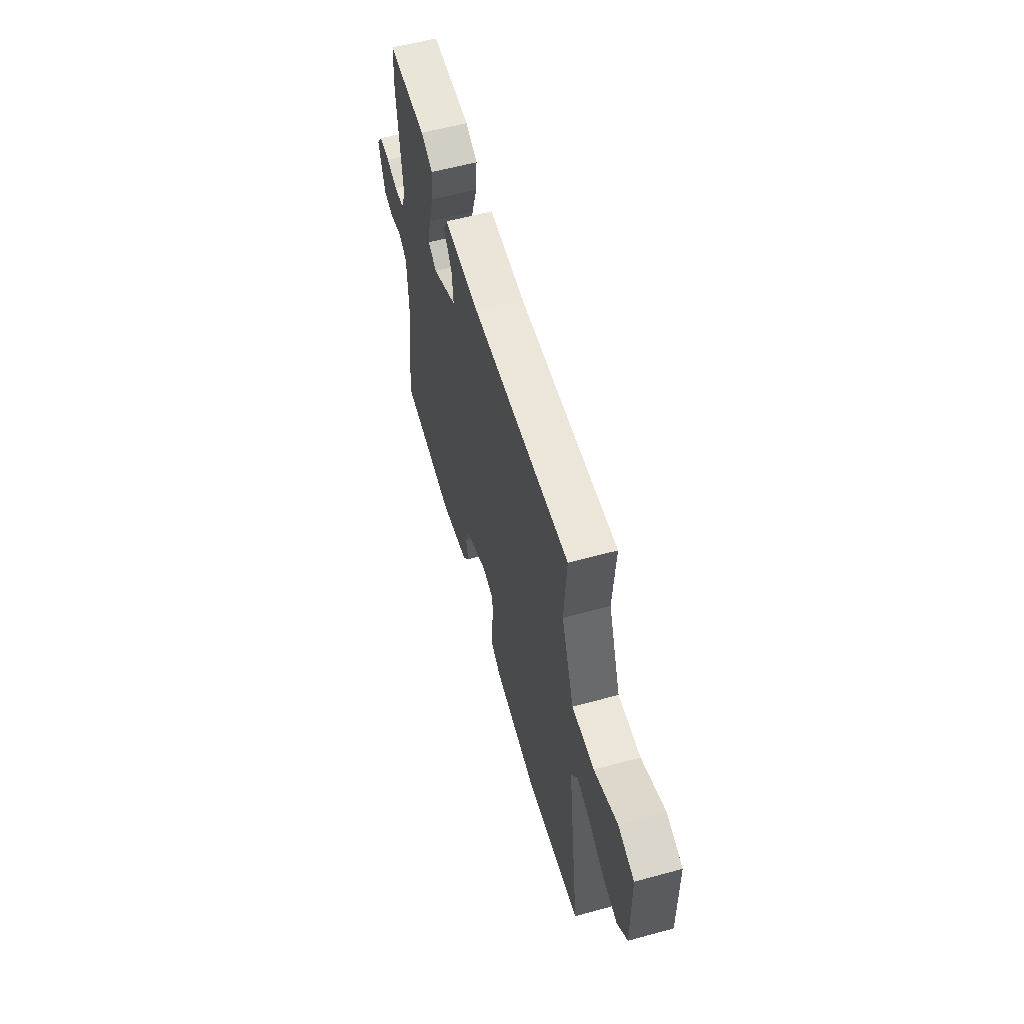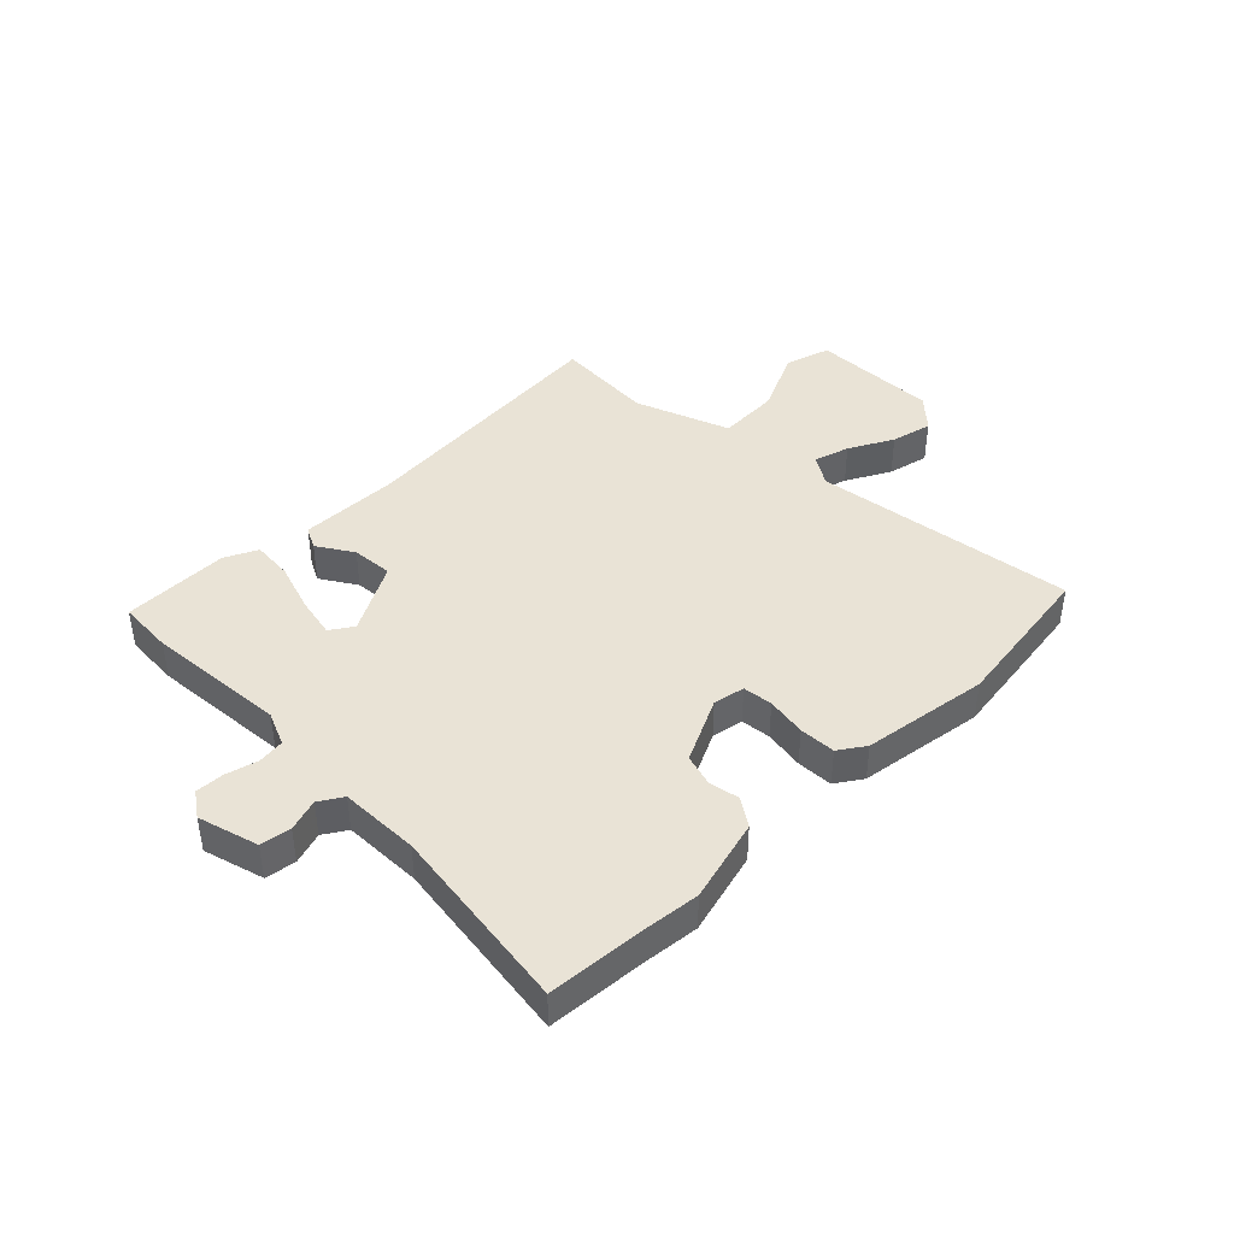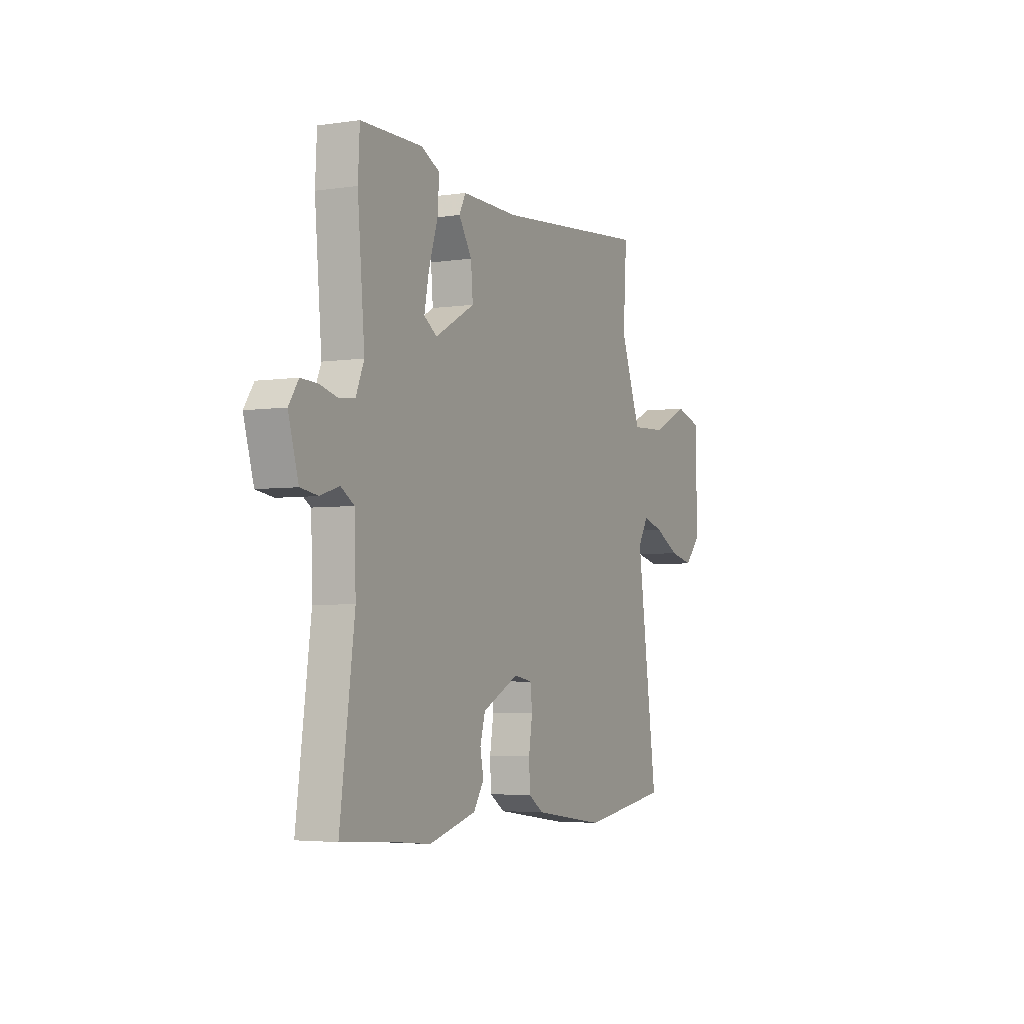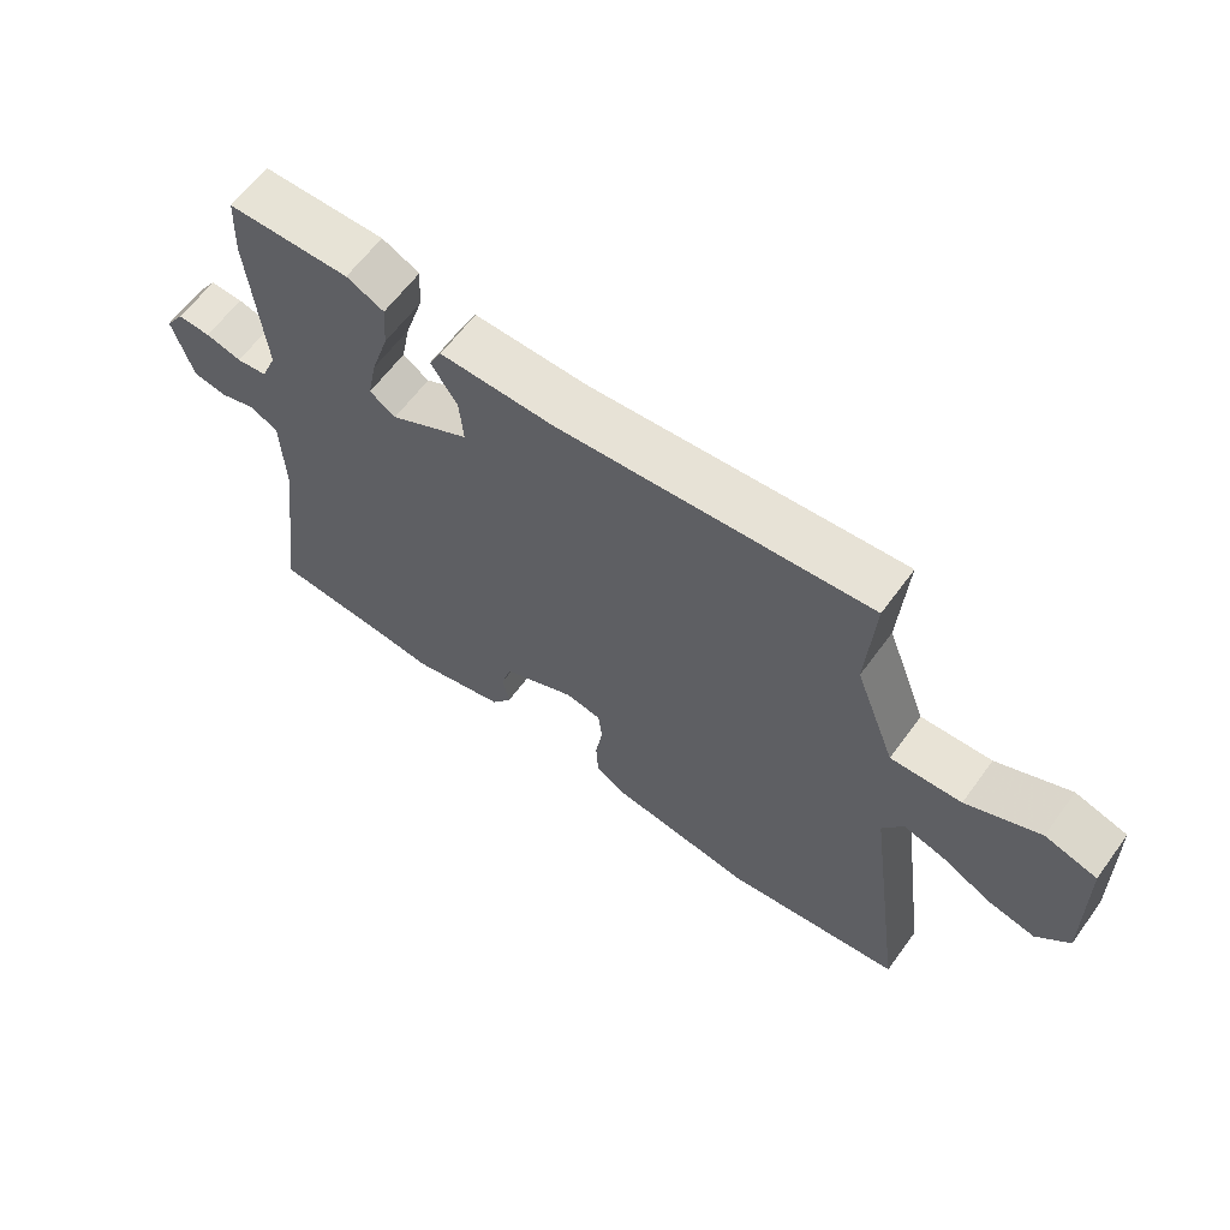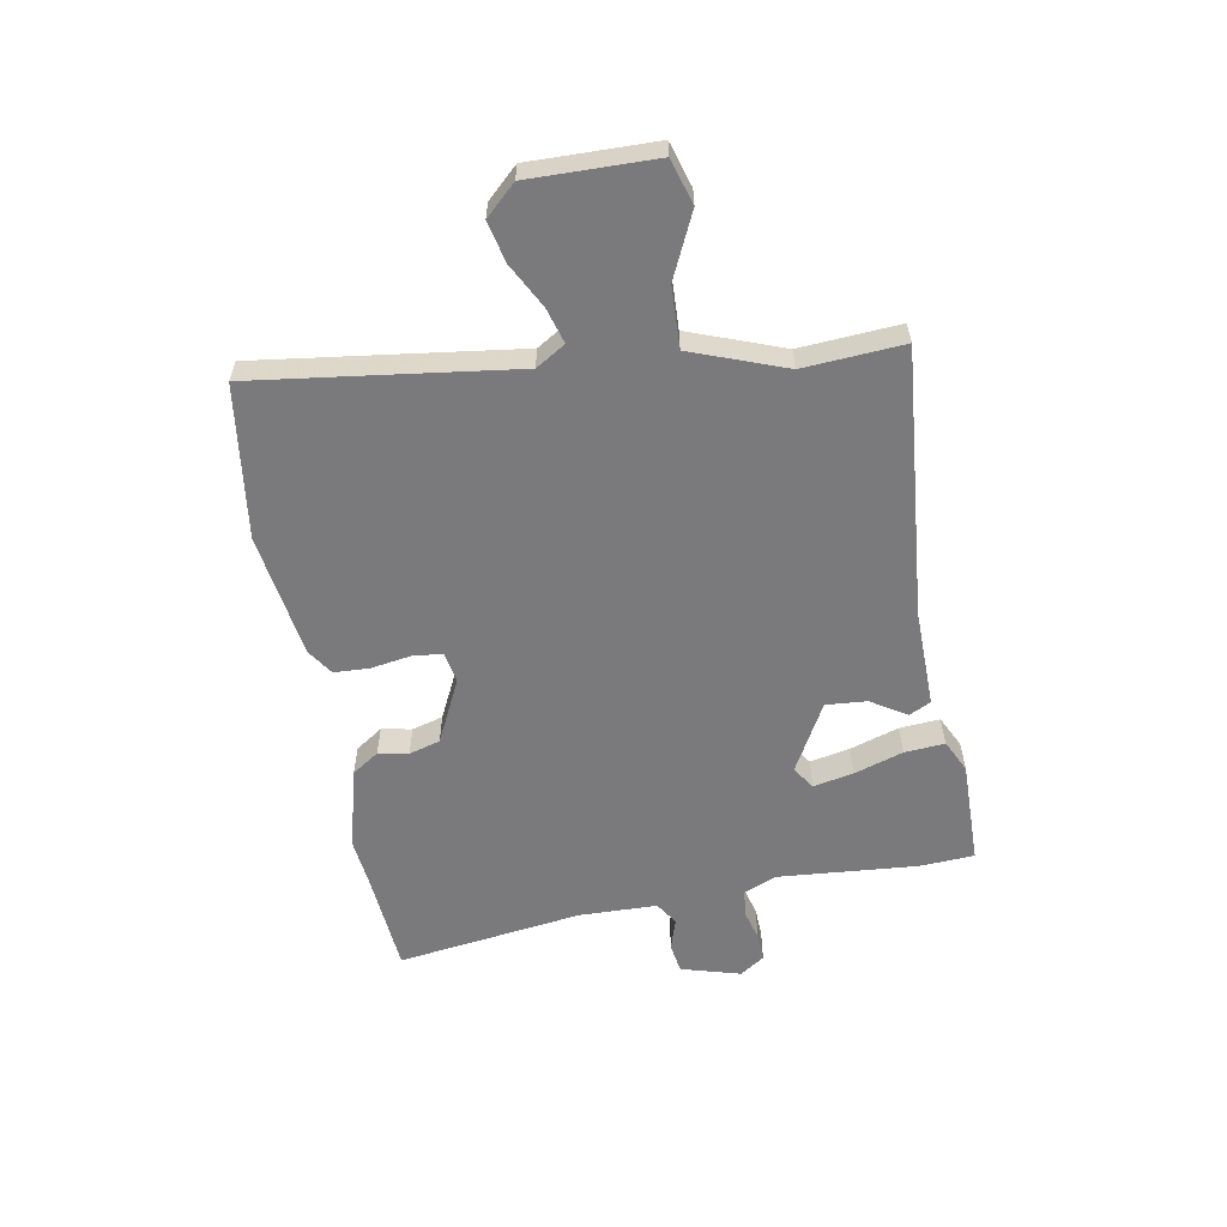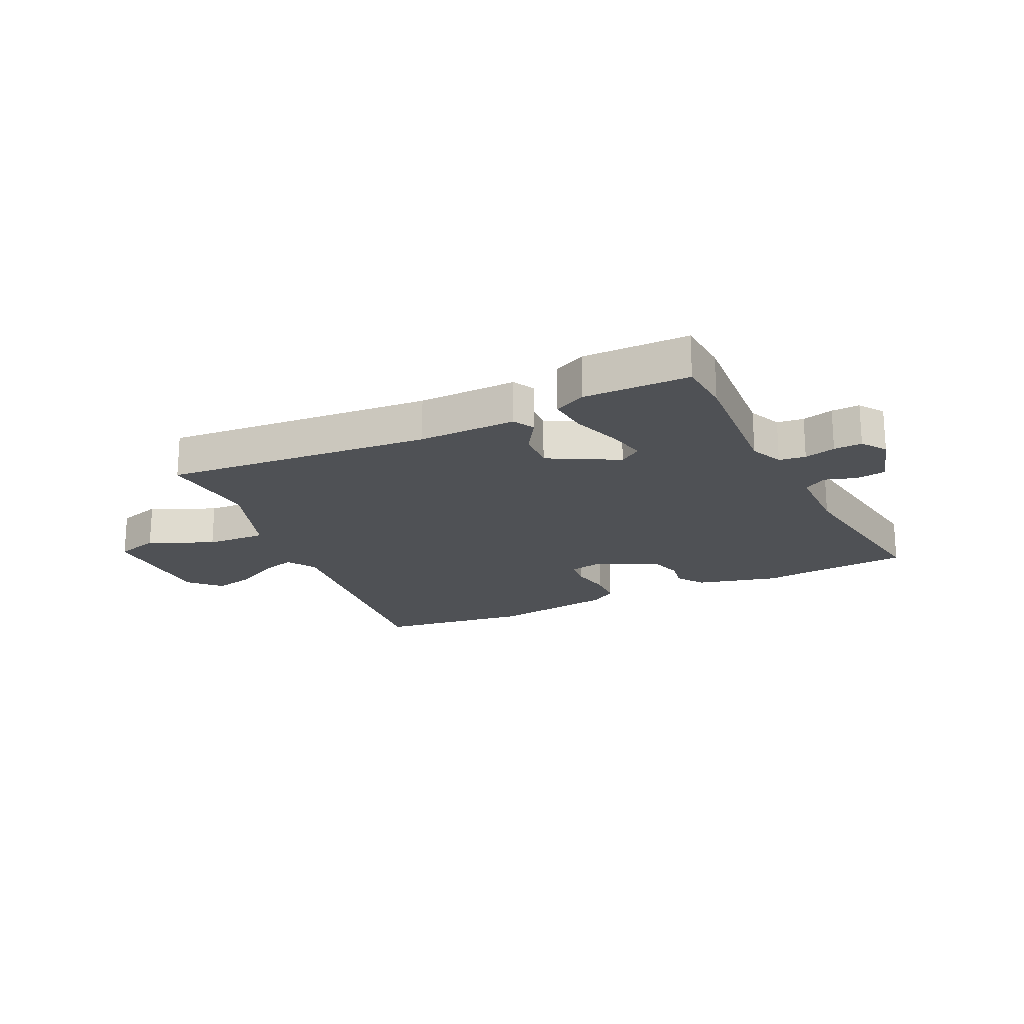
<metadata>
{"format":"obj","ext":"obj","renderer":"f3d","projection":"perspective","resolution":1024,"background":"white","views":[{"elev":58.7,"azim":-105.7,"up":"+Z"},{"elev":42.1,"azim":135.4,"up":"+Y"},{"elev":-4.1,"azim":115.9,"up":"+Z"},{"elev":62.8,"azim":-143.8,"up":"+Z"},{"elev":-58.2,"azim":-79.5,"up":"+Y"},{"elev":-19.8,"azim":26.2,"up":"+Y"}]}
</metadata>
<code>
v -0.461 0.07 0.51
v 0.004 0.07 0.467
v 0.175 0.07 0.469
v 0.194 0.07 0.431
v 0.155 0.07 0.37
v 0.149 0.07 0.299
v 0.268 0.07 0.233
v 0.307 0.07 0.259
v 0.293 0.07 0.329
v 0.266 0.07 0.414
v 0.261 0.07 0.484
v 0.317 0.07 0.511
v 0.5 0.07 0.508
v 0.505 0.07 0.413
v 0.484 0.07 0.172
v 0.508 0.07 0.114
v 0.554 0.07 0.108
v 0.608 0.07 0.122
v 0.657 0.07 0.124
v 0.686 0.07 0.081
v 0.656 0.07 -0.022
v 0.604 0.07 -0.03
v 0.549 0.07 -0.012
v 0.509 0.07 -0.037
v 0.505 0.07 -0.173
v 0.548 0.07 -0.496
v 0.373 0.07 -0.509
v 0.284 0.07 -0.518
v 0.142 0.07 -0.48
v 0.111 0.07 -0.433
v 0.121 0.07 -0.381
v 0.106 0.07 -0.327
v -0.004 0.07 -0.273
v -0.058 0.07 -0.283
v -0.064 0.07 -0.334
v -0.053 0.07 -0.403
v -0.056 0.07 -0.465
v -0.101 0.07 -0.495
v -0.318 0.07 -0.526
v -0.583 0.07 -0.488
v -0.521 0.07 -0.039
v -0.552 0.07 0.012
v -0.614 0.07 -0.006
v -0.69 0.07 -0.046
v -0.761 0.07 -0.062
v -0.81 0.07 -0.009
v -0.805 0.07 0.209
v -0.727 0.07 0.232
v -0.617 0.07 0.18
v -0.511 0.07 0.175
v -0.45 0.07 0.337
v -0.461 0 0.51
v 0.004 0 0.467
v 0.175 0 0.469
v 0.194 0 0.431
v 0.155 0 0.37
v 0.149 0 0.299
v 0.268 0 0.233
v 0.307 0 0.259
v 0.293 0 0.329
v 0.266 0 0.414
v 0.261 0 0.484
v 0.317 0 0.511
v 0.5 0 0.508
v 0.505 0 0.413
v 0.484 0 0.172
v 0.508 0 0.114
v 0.554 0 0.108
v 0.608 0 0.122
v 0.657 0 0.124
v 0.686 0 0.081
v 0.656 0 -0.022
v 0.604 0 -0.03
v 0.549 0 -0.012
v 0.509 0 -0.037
v 0.505 0 -0.173
v 0.548 0 -0.496
v 0.373 0 -0.509
v 0.284 0 -0.518
v 0.142 0 -0.48
v 0.111 0 -0.433
v 0.121 0 -0.381
v 0.106 0 -0.327
v -0.004 0 -0.273
v -0.058 0 -0.283
v -0.064 0 -0.334
v -0.053 0 -0.403
v -0.056 0 -0.465
v -0.101 0 -0.495
v -0.318 0 -0.526
v -0.583 0 -0.488
v -0.521 0 -0.039
v -0.552 0 0.012
v -0.614 0 -0.006
v -0.69 0 -0.046
v -0.761 0 -0.062
v -0.81 0 -0.009
v -0.805 0 0.209
v -0.727 0 0.232
v -0.617 0 0.18
v -0.511 0 0.175
v -0.45 0 0.337
f 47 48 49
f 46 47 49
f 45 46 49
f 44 45 49
f 43 44 49
f 42 43 49 50
f 41 42 50 51
f 40 41 51
f 39 40 51
f 38 39 51
f 37 38 51
f 36 37 51
f 35 36 51
f 29 30 31
f 28 29 31
f 27 28 31
f 27 31 32
f 26 27 32
f 25 26 32
f 24 25 32 33
f 21 22 23
f 20 21 23
f 19 20 23
f 18 19 23
f 17 18 23
f 24 33 34
f 23 24 34
f 17 23 34
f 16 17 34
f 13 14 15
f 12 13 15
f 11 12 15
f 10 11 15
f 9 10 15
f 8 9 15 16
f 2 3 4 5
f 2 5 6
f 51 1 2
f 35 51 2
f 34 35 2
f 7 8 16 34
f 6 7 34
f 2 6 34
f 100 99 98
f 100 98 97
f 100 97 96
f 100 96 95
f 100 95 94
f 101 100 94 93
f 102 101 93 92
f 102 92 91
f 102 91 90
f 102 90 89
f 102 89 88
f 102 88 87
f 102 87 86
f 82 81 80
f 82 80 79
f 82 79 78
f 83 82 78
f 83 78 77
f 83 77 76
f 84 83 76 75
f 74 73 72
f 74 72 71
f 74 71 70
f 74 70 69
f 74 69 68
f 85 84 75
f 85 75 74
f 85 74 68
f 85 68 67
f 66 65 64
f 66 64 63
f 66 63 62
f 66 62 61
f 66 61 60
f 67 66 60 59
f 56 55 54 53
f 57 56 53
f 53 52 102
f 53 102 86
f 53 86 85
f 85 67 59 58
f 85 58 57
f 85 57 53
f 1 52 53 2
f 2 53 54 3
f 3 54 55 4
f 4 55 56 5
f 5 56 57 6
f 6 57 58 7
f 7 58 59 8
f 8 59 60 9
f 9 60 61 10
f 10 61 62 11
f 11 62 63 12
f 12 63 64 13
f 13 64 65 14
f 14 65 66 15
f 15 66 67 16
f 16 67 68 17
f 17 68 69 18
f 18 69 70 19
f 19 70 71 20
f 20 71 72 21
f 21 72 73 22
f 22 73 74 23
f 23 74 75 24
f 24 75 76 25
f 25 76 77 26
f 26 77 78 27
f 27 78 79 28
f 28 79 80 29
f 29 80 81 30
f 30 81 82 31
f 31 82 83 32
f 32 83 84 33
f 33 84 85 34
f 34 85 86 35
f 35 86 87 36
f 36 87 88 37
f 37 88 89 38
f 38 89 90 39
f 39 90 91 40
f 40 91 92 41
f 41 92 93 42
f 42 93 94 43
f 43 94 95 44
f 44 95 96 45
f 45 96 97 46
f 46 97 98 47
f 47 98 99 48
f 48 99 100 49
f 49 100 101 50
f 50 101 102 51
f 51 102 52 1

</code>
